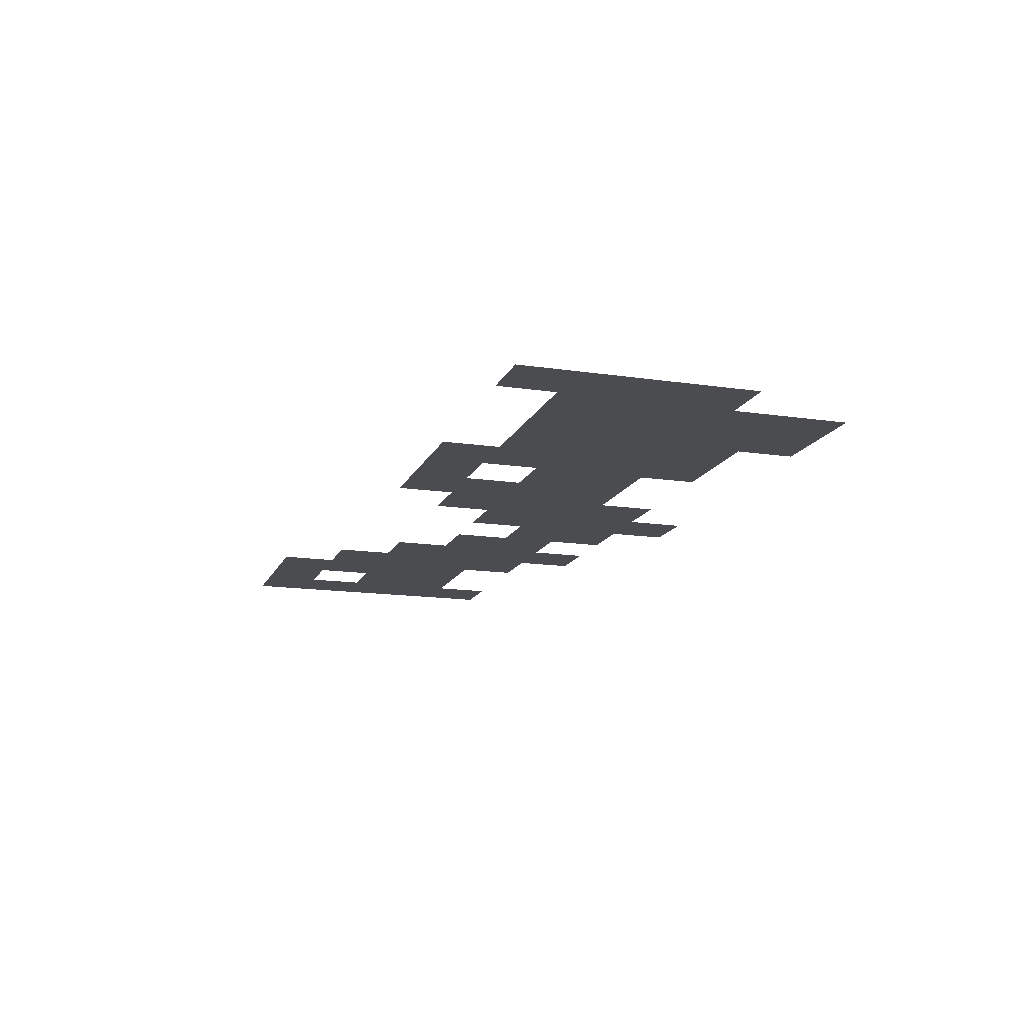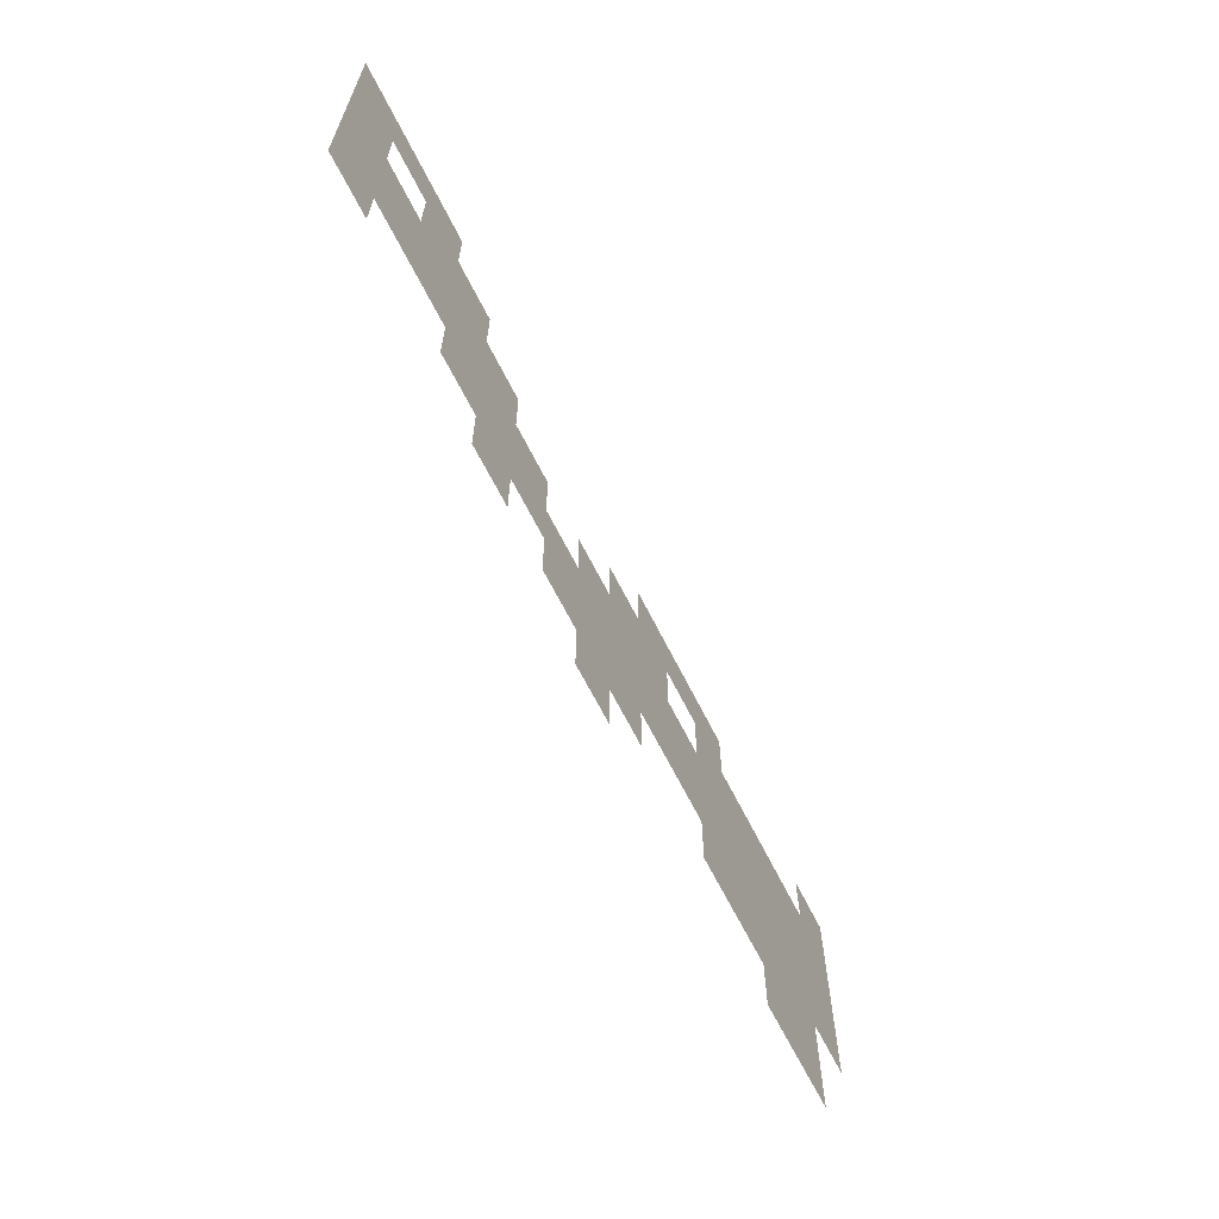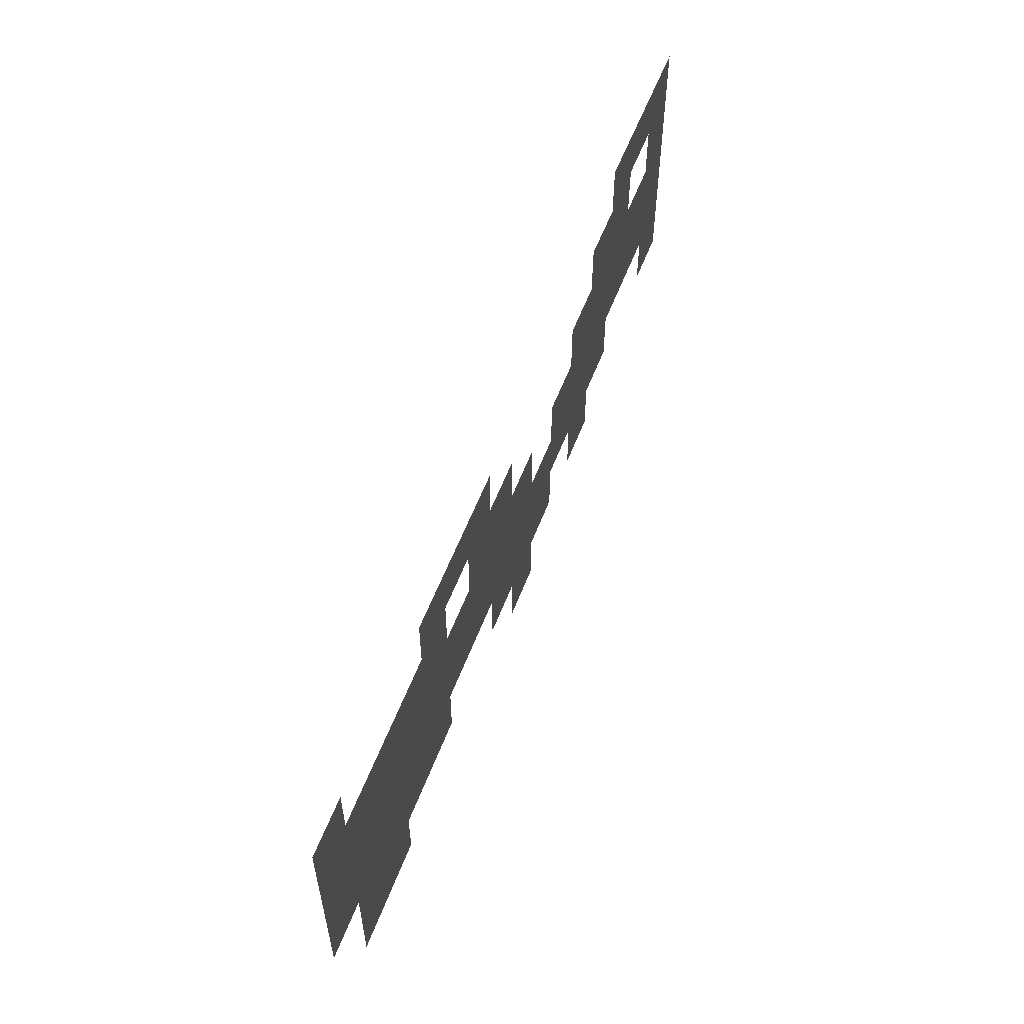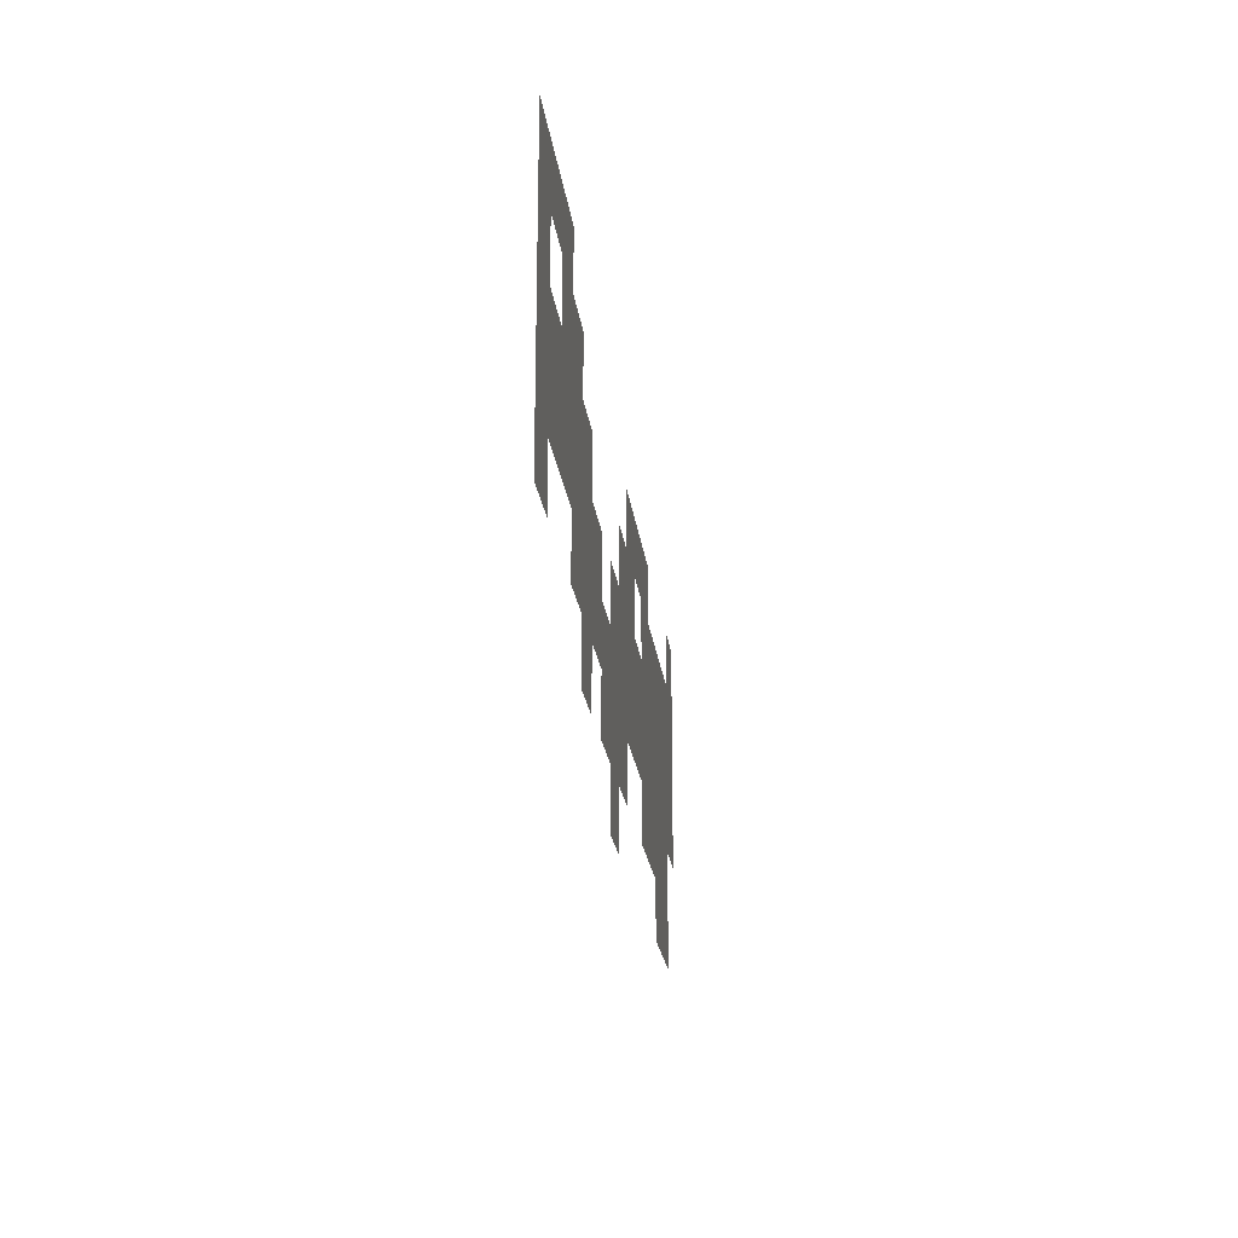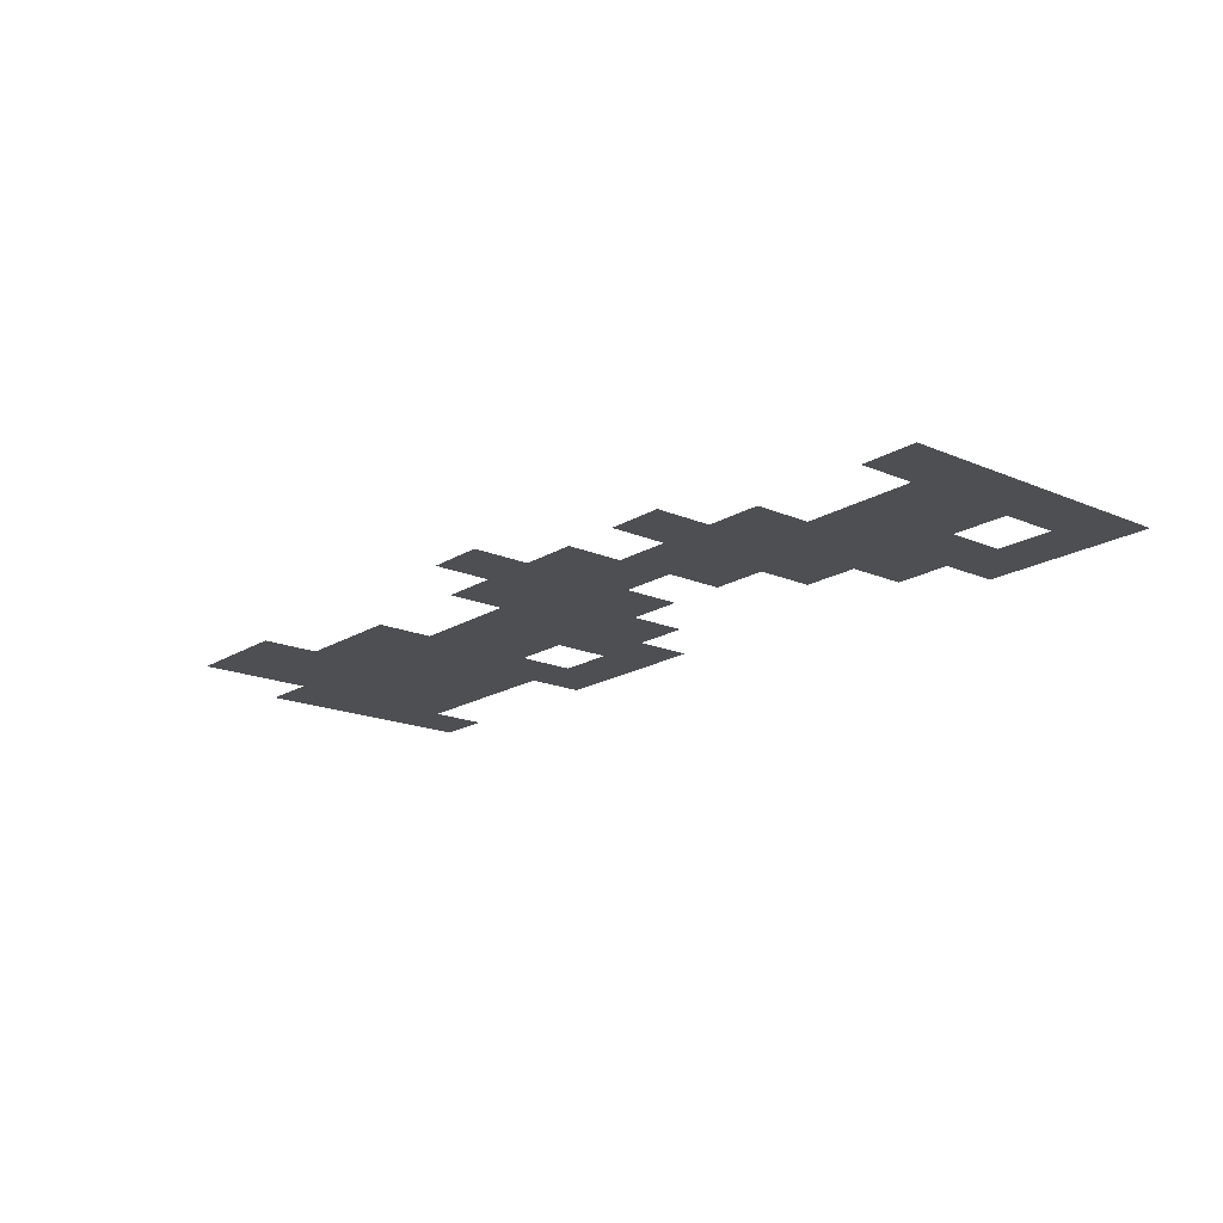
<metadata>
{"format":"obj","ext":"obj","renderer":"f3d","projection":"perspective","resolution":1024,"background":"white","views":[{"elev":-15.1,"azim":-107.7,"up":"+Z"},{"elev":-64.3,"azim":116.4,"up":"+Y"},{"elev":56.8,"azim":-69.3,"up":"+Y"},{"elev":-21.5,"azim":96.7,"up":"+Y"},{"elev":-18.1,"azim":50.1,"up":"+Z"}]}
</metadata>
<code>
v 0 -96 0
v -16 -96 0
v -16 -80 0
v 0 -80 0
v -16 -96 0
v -32 -96 0
v -32 -80 0
v -16 -80 0
v -32 -96 0
v -48 -96 0
v -48 -80 0
v -32 -80 0
v 0 -112 0
v -16 -112 0
v -16 -96 0
v 0 -96 0
v -32 -112 0
v -48 -112 0
v -48 -96 0
v -32 -96 0
v -48 -112 0
v -64 -112 0
v -64 -96 0
v -48 -96 0
v -144 -112 0
v -160 -112 0
v -160 -96 0
v -144 -96 0
v -160 -112 0
v -176 -112 0
v -176 -96 0
v -160 -96 0
v -176 -112 0
v -192 -112 0
v -192 -96 0
v -176 -96 0
v -240 -112 0
v -256 -112 0
v -256 -96 0
v -240 -96 0
v 0 -128 0
v -16 -128 0
v -16 -112 0
v 0 -112 0
v -16 -128 0
v -32 -128 0
v -32 -112 0
v -16 -112 0
v -32 -128 0
v -48 -128 0
v -48 -112 0
v -32 -112 0
v -48 -128 0
v -64 -128 0
v -64 -112 0
v -48 -112 0
v -64 -128 0
v -80 -128 0
v -80 -112 0
v -64 -112 0
v -128 -128 0
v -144 -128 0
v -144 -112 0
v -128 -112 0
v -144 -128 0
v -160 -128 0
v -160 -112 0
v -144 -112 0
v -176 -128 0
v -192 -128 0
v -192 -112 0
v -176 -112 0
v -192 -128 0
v -208 -128 0
v -208 -112 0
v -192 -112 0
v -208 -128 0
v -224 -128 0
v -224 -112 0
v -208 -112 0
v -224 -128 0
v -240 -128 0
v -240 -112 0
v -224 -112 0
v -240 -128 0
v -256 -128 0
v -256 -112 0
v -240 -112 0
v 0 -144 0
v -16 -144 0
v -16 -128 0
v 0 -128 0
v -16 -144 0
v -32 -144 0
v -32 -128 0
v -16 -128 0
v -32 -144 0
v -48 -144 0
v -48 -128 0
v -32 -128 0
v -48 -144 0
v -64 -144 0
v -64 -128 0
v -48 -128 0
v -64 -144 0
v -80 -144 0
v -80 -128 0
v -64 -128 0
v -80 -144 0
v -96 -144 0
v -96 -128 0
v -80 -128 0
v -112 -144 0
v -128 -144 0
v -128 -128 0
v -112 -128 0
v -128 -144 0
v -144 -144 0
v -144 -128 0
v -128 -128 0
v -144 -144 0
v -160 -144 0
v -160 -128 0
v -144 -128 0
v -160 -144 0
v -176 -144 0
v -176 -128 0
v -160 -128 0
v -176 -144 0
v -192 -144 0
v -192 -128 0
v -176 -128 0
v -192 -144 0
v -208 -144 0
v -208 -128 0
v -192 -128 0
v -208 -144 0
v -224 -144 0
v -224 -128 0
v -208 -128 0
v -224 -144 0
v -240 -144 0
v -240 -128 0
v -224 -128 0
v -240 -144 0
v -256 -144 0
v -256 -128 0
v -240 -128 0
v 0 -160 0
v -16 -160 0
v -16 -144 0
v 0 -144 0
v -48 -160 0
v -64 -160 0
v -64 -144 0
v -48 -144 0
v -64 -160 0
v -80 -160 0
v -80 -144 0
v -64 -144 0
v -80 -160 0
v -96 -160 0
v -96 -144 0
v -80 -144 0
v -96 -160 0
v -112 -160 0
v -112 -144 0
v -96 -144 0
v -112 -160 0
v -128 -160 0
v -128 -144 0
v -112 -144 0
v -128 -160 0
v -144 -160 0
v -144 -144 0
v -128 -144 0
v -144 -160 0
v -160 -160 0
v -160 -144 0
v -144 -144 0
v -160 -160 0
v -176 -160 0
v -176 -144 0
v -160 -144 0
v -176 -160 0
v -192 -160 0
v -192 -144 0
v -176 -144 0
v -192 -160 0
v -208 -160 0
v -208 -144 0
v -192 -144 0
v -208 -160 0
v -224 -160 0
v -224 -144 0
v -208 -144 0
v -224 -160 0
v -240 -160 0
v -240 -144 0
v -224 -144 0
v -240 -160 0
v -256 -160 0
v -256 -144 0
v -240 -144 0
v -64 -176 0
v -80 -176 0
v -80 -160 0
v -64 -160 0
v -96 -176 0
v -112 -176 0
v -112 -160 0
v -96 -160 0
v -112 -176 0
v -128 -176 0
v -128 -160 0
v -112 -160 0
v -128 -176 0
v -144 -176 0
v -144 -160 0
v -128 -160 0
v -176 -176 0
v -192 -176 0
v -192 -160 0
v -176 -160 0
v -192 -176 0
v -208 -176 0
v -208 -160 0
v -192 -160 0
v -208 -176 0
v -224 -176 0
v -224 -160 0
v -208 -160 0
v -224 -176 0
v -240 -176 0
v -240 -160 0
v -224 -160 0
v -112 -192 0
v -128 -192 0
v -128 -176 0
v -112 -176 0
v -208 -192 0
v -224 -192 0
v -224 -176 0
v -208 -176 0
v -224 -192 0
v -240 -192 0
v -240 -176 0
v -224 -176 0
g bossmap_mesh_0030
f 1 2 3 4
f 5 6 7 8
f 9 10 11 12
f 13 14 15 16
f 17 18 19 20
f 21 22 23 24
f 25 26 27 28
f 29 30 31 32
f 33 34 35 36
f 37 38 39 40
f 41 42 43 44
f 45 46 47 48
f 49 50 51 52
f 53 54 55 56
f 57 58 59 60
f 61 62 63 64
f 65 66 67 68
f 69 70 71 72
f 73 74 75 76
f 77 78 79 80
f 81 82 83 84
f 85 86 87 88
f 89 90 91 92
f 93 94 95 96
f 97 98 99 100
f 101 102 103 104
f 105 106 107 108
f 109 110 111 112
f 113 114 115 116
f 117 118 119 120
f 121 122 123 124
f 125 126 127 128
f 129 130 131 132
f 133 134 135 136
f 137 138 139 140
f 141 142 143 144
f 145 146 147 148
f 149 150 151 152
f 153 154 155 156
f 157 158 159 160
f 161 162 163 164
f 165 166 167 168
f 169 170 171 172
f 173 174 175 176
f 177 178 179 180
f 181 182 183 184
f 185 186 187 188
f 189 190 191 192
f 193 194 195 196
f 197 198 199 200
f 201 202 203 204
f 205 206 207 208
f 209 210 211 212
f 213 214 215 216
f 217 218 219 220
f 221 222 223 224
f 225 226 227 228
f 229 230 231 232
f 233 234 235 236
f 237 238 239 240
f 241 242 243 244
f 245 246 247 248

</code>
